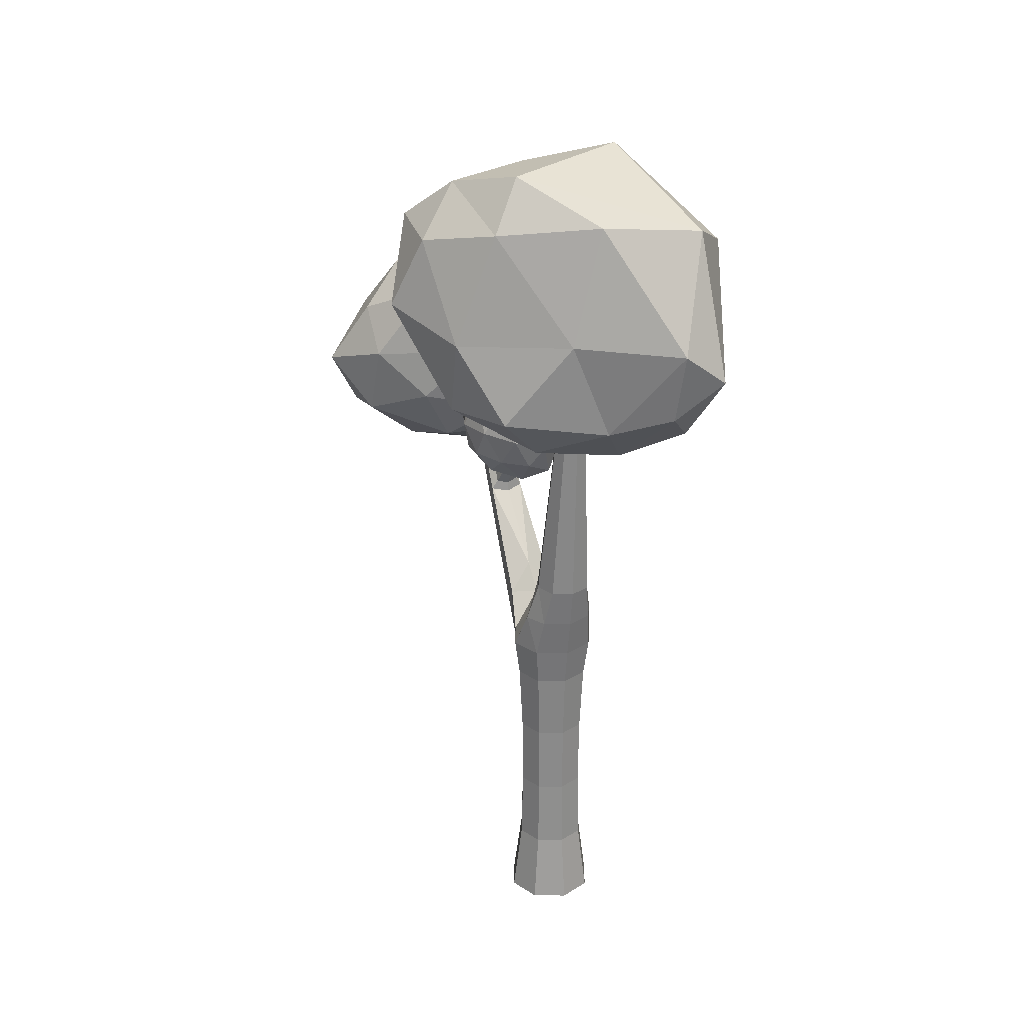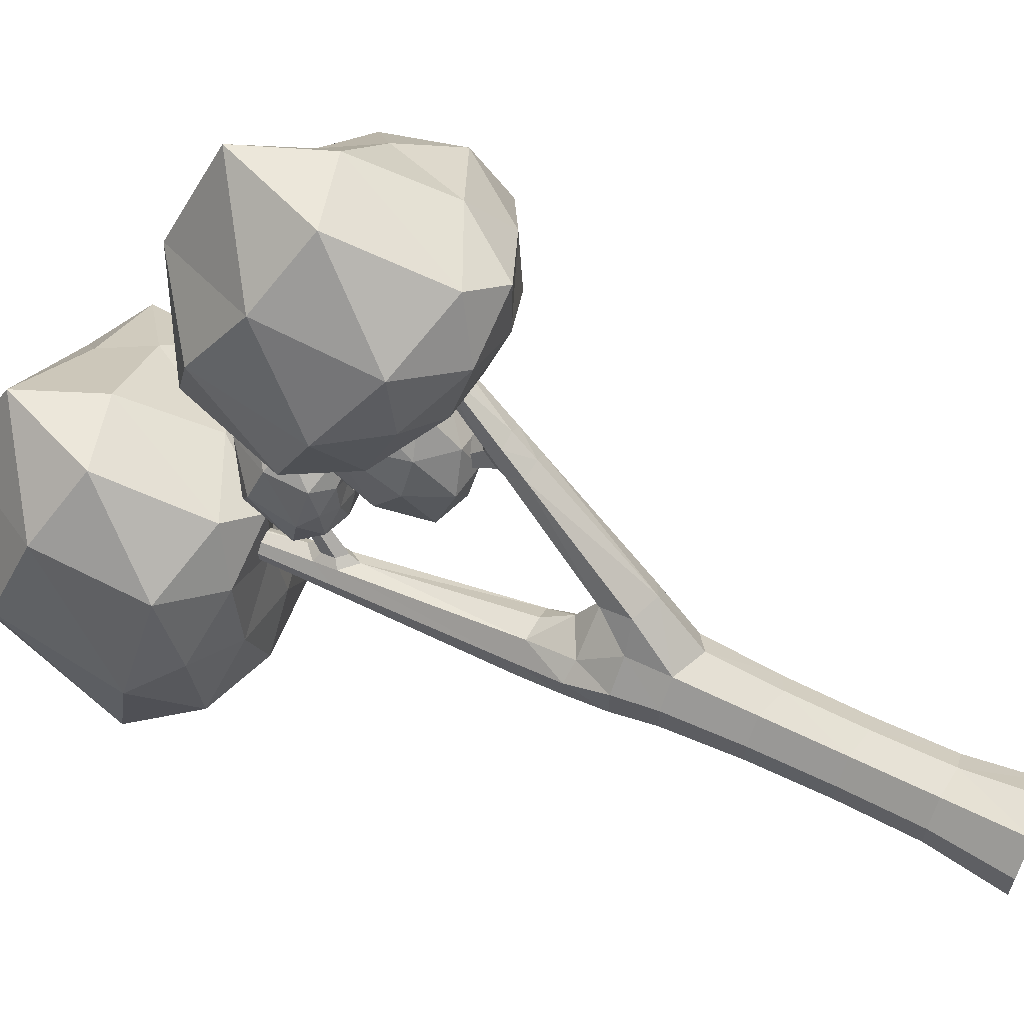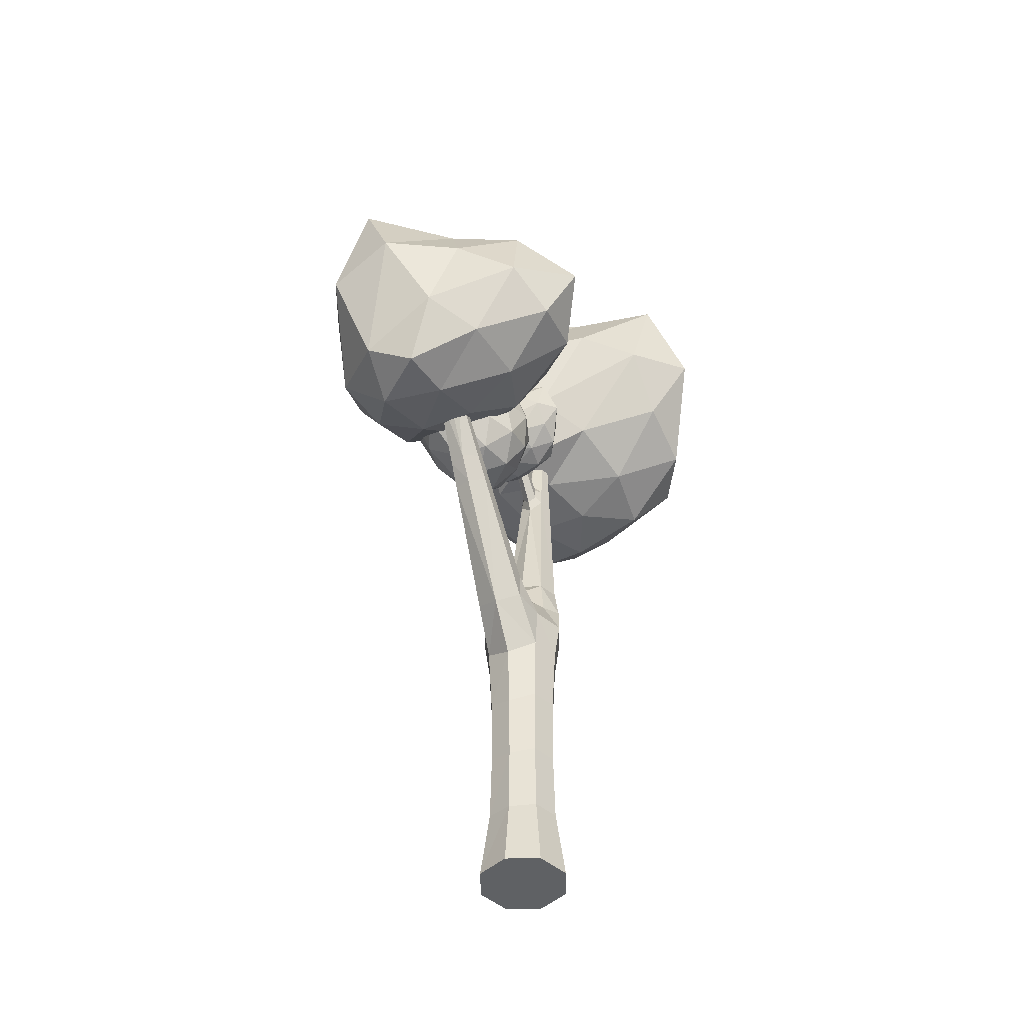
<metadata>
{"format":"obj","ext":"obj","renderer":"f3d","projection":"perspective","resolution":1024,"background":"white","views":[{"elev":25.8,"azim":179.8,"up":"+Y"},{"elev":63.0,"azim":-63.6,"up":"+Z"},{"elev":-46.3,"azim":45.0,"up":"+Y"}]}
</metadata>
<code>
o t7-cyan_Cylinder.017
v 32.28 -2.03 -16.6
v 32.13 -0.4474 -16.71
v 32.12 -0.4669 -16.65
v 32.28 -2.042 -16.46
v 32.08 -0.475 -16.61
v 32.18 -1.913 -16.37
v 32.02 -0.4669 -16.61
v 32.04 -2.042 -16.37
v 31.98 -0.4474 -16.65
v 31.94 -2.03 -16.46
v 31.98 -0.4279 -16.71
v 31.94 -2.019 -16.6
v 32.02 -0.4198 -16.75
v 32.04 -2.015 -16.7
v 32.08 -0.4279 -16.75
v 32.18 -2.019 -16.7
v 32.77 -8.617 -16.24
v 32.76 -8.617 -15.85
v 32.49 -8.617 -15.58
v 32.1 -8.617 -15.59
v 31.83 -8.617 -15.86
v 31.84 -8.617 -16.25
v 32.12 -8.617 -16.52
v 32.5 -8.617 -16.51
v 32.14 -5.417 -16.45
v 32.12 -4.985 -16.51
v 32.5 -4.985 -16.5
v 32.47 -5.417 -16.44
v 32.76 -4.987 -16.24
v 32.7 -5.417 -16.21
v 31.91 -5.417 -16.22
v 31.85 -4.985 -16.24
v 31.9 -5.417 -15.89
v 31.84 -4.987 -15.87
v 32.13 -5.417 -15.66
v 32.1 -4.987 -15.61
v 32.98 -3.513 -14.35
v 33.11 -3.516 -14.48
v 33.28 -2.754 -13.94
v 33.18 -2.694 -13.84
v 33.09 -3.374 -14.54
v 33.25 -2.694 -14.02
v 32.75 -4.987 -15.86
v 32.7 -5.417 -15.88
v 32.66 -6.192 -16.19
v 32.66 -6.192 -15.9
v 32.46 -5.564 -15.65
v 32.45 -6.292 -15.69
v 32.15 -6.192 -15.69
v 31.94 -6.192 -15.91
v 31.95 -6.192 -16.2
v 32.16 -6.192 -16.41
v 32.45 -6.192 -16.41
v 32.09 -4.541 -16.58
v 32.07 -4.097 -16.64
v 32.31 -4.097 -16.63
v 32.41 -4.541 -16.57
v 32.48 -4.097 -16.46
v 32.61 -4.552 -16.39
v 31.87 -4.541 -16.36
v 31.89 -4.097 -16.47
v 31.85 -4.552 -16.08
v 31.89 -4.097 -16.22
v 32.03 -4.584 -15.94
v 32.06 -4.099 -16.05
v 32.37 -4.406 -15.87
v 32.3 -4.112 -16.05
v 32.57 -4.584 -16.16
v 32.48 -4.099 -16.22
v 33.13 -2.623 -13.98
v 33.01 -2.694 -13.92
v 33.04 -2.754 -13.84
v 32.97 -3.217 -14.37
v 32.77 -3.374 -14.41
v 32.79 -3.516 -14.35
v 32.48 -4.601 -15.59
v 32.58 -4.335 -15.35
v 32.79 -4.653 -15.53
v 32.31 -4.949 -15.31
v 32.3 -4.653 -15.34
v 32.6 -5.053 -15.31
v 32.8 -4.949 -15.51
v 32.16 -7.002 -16.4
v 32.45 -7.002 -16.4
v 32.65 -7.002 -16.19
v 31.95 -7.002 -16.2
v 31.95 -7.002 -15.91
v 32.15 -7.002 -15.7
v 32.44 -7.065 -15.7
v 32.65 -7.002 -15.9
v 32.67 -7.81 -16.2
v 32.67 -7.81 -15.89
v 32.45 -7.838 -15.68
v 32.14 -7.81 -15.69
v 31.93 -7.81 -15.9
v 31.94 -7.81 -16.21
v 32.15 -7.81 -16.42
v 32.46 -7.81 -16.41
v 32.05 -2.259 -16.69
v 32.2 -2.263 -16.69
v 32.3 -2.272 -16.58
v 31.94 -2.263 -16.59
v 31.93 -2.272 -16.44
v 32.04 -2.283 -16.33
v 32.19 -2.433 -16.33
v 32.3 -2.283 -16.43
v 32.12 -2.081 -16.31
v 32.2 -2.003 -16.31
v 32.12 -2.226 -16.28
v 32.21 -2.316 -16.28
v 32.27 -2.226 -16.35
v 32.45 -1.626 -15.79
v 32.43 -1.642 -15.73
v 32.37 -1.626 -15.75
v 32.26 -2.081 -16.36
v 32.39 -1.546 -15.84
v 32.35 -1.587 -15.81
v 32.43 -1.587 -15.84
v 32.69 -3.594 -14.57
v 32.79 -3.346 -14.51
v 32.74 -3.492 -14.61
v 32.71 -3.763 -14.52
v 32.91 -3.779 -14.52
v 32.93 -3.243 -14.48
v 33.06 -3.763 -14.66
v 33.04 -3.594 -14.71
v 32.84 -3.629 -14.71
v 32.77 -3.206 -14.65
v 32.73 -3.312 -14.73
v 32.84 -3.514 -14.7
v 32.8 -3.328 -14.8
v 33.01 -3.346 -14.59
v 32.97 -3.492 -14.7
v 32.72 -3.021 -14.83
v 32.7 -3.098 -14.88
v 32.75 -3.11 -14.93
v 32.9 -3.312 -14.8
v 32.92 -3.206 -14.72
v 32.87 -3.131 -14.63
v 32.68 -2.838 -14.99
v 32.66 -2.892 -15.03
v 32.69 -2.9 -15.07
v 32.82 -3.098 -14.93
v 32.84 -3.021 -14.87
v 32.79 -2.967 -14.81
v 32.74 -2.892 -15.07
v 32.73 -2.801 -14.98
v 32.76 -2.838 -15.03
v 32.12 -2.11 -15.6
v 32.15 -2.006 -15.32
v 31.99 -1.95 -15.7
v 32.36 -1.699 -15.05
v 32.44 -2.092 -15.2
v 32.13 -2.141 -15.93
v 32.31 -2.211 -15.67
v 32.34 -2.176 -15.39
v 32.64 -1.618 -15.09
v 32 -1.484 -15.57
v 32.14 -1.589 -15.26
v 32.4 -1.141 -15.44
v 32.19 -2.024 -16.08
v 32 -1.889 -16.05
v 32.16 -1.759 -16.12
v 32.55 -2.228 -15.75
v 32.38 -2.241 -15.91
v 32.7 -2.207 -15.96
v 32.59 -2.172 -15.31
v 32.56 -2.184 -15.51
v 32.84 -2.061 -15.45
v 32.51 -1.323 -15.08
v 32.1 -1.36 -15.86
v 32.43 -2.09 -16.07
v 32.82 -2.166 -15.72
v 32.75 -1.937 -15.26
v 32.76 -1.204 -15.47
v 32.89 -1.371 -15.38
v 33.02 -1.227 -15.67
v 32.47 -1.309 -16
v 32.78 -1.164 -15.83
v 32.86 -1.352 -15.95
v 32.82 -2.044 -16.09
v 32.57 -1.738 -16.08
v 33 -1.765 -15.99
v 33.1 -1.947 -15.68
v 33.02 -2.043 -15.92
v 33.25 -1.678 -15.77
v 32.97 -1.568 -15.33
v 33.16 -1.721 -15.49
v 33.2 -1.381 -15.57
v 33.13 -1.415 -15.8
v 30.9 -1.335 -17.03
v 30.99 -1.042 -16.23
v 30.52 -0.8828 -17.31
v 31.58 -0.173 -15.47
v 31.8 -1.284 -15.89
v 30.93 -1.423 -17.96
v 31.43 -1.621 -17.23
v 31.51 -1.521 -16.44
v 32.37 0.05776 -15.58
v 30.56 0.4346 -16.94
v 30.94 0.1397 -16.05
v 31.69 1.407 -16.57
v 31.09 -1.092 -18.4
v 30.56 -0.7109 -18.29
v 31 -0.3426 -18.51
v 32.12 -1.668 -17.44
v 31.64 -1.706 -17.91
v 32.54 -1.61 -18.05
v 32.21 -1.511 -16.21
v 32.13 -1.546 -16.78
v 32.94 -1.197 -16.61
v 32 0.8907 -15.57
v 30.82 0.7853 -17.76
v 31.78 -1.278 -18.35
v 32.88 -1.494 -17.37
v 32.68 -0.8463 -16.07
v 32.69 1.229 -16.67
v 33.06 0.7552 -16.4
v 33.43 1.163 -17.22
v 31.87 0.932 -18.15
v 32.76 1.342 -17.68
v 32.97 0.8085 -18.01
v 32.88 -1.15 -18.4
v 32.16 -0.2825 -18.39
v 33.39 -0.3582 -18.12
v 33.67 -0.8752 -17.25
v 33.45 -1.146 -17.94
v 34.09 -0.1137 -17.5
v 33.29 0.1981 -16.28
v 33.82 -0.2363 -16.73
v 33.96 0.7267 -16.93
v 33.74 0.6303 -17.58
v 32.21 -2.888 -13.64
v 32.28 -2.778 -13.01
v 31.81 -2.312 -13.66
v 32.86 -1.925 -12.26
v 33.08 -3.036 -12.68
v 32.08 -2.651 -14.23
v 32.68 -3.107 -13.96
v 32.79 -3.273 -13.23
v 33.63 -1.708 -12.37
v 31.97 -1.118 -13.59
v 32.23 -1.6 -12.83
v 32.81 -0.4813 -13.37
v 32.26 -2.374 -14.66
v 31.77 -2.005 -14.32
v 32.27 -1.789 -14.85
v 33.28 -3.109 -14.18
v 32.78 -2.803 -14.52
v 33.6 -2.85 -14.66
v 33.49 -3.264 -13
v 33.41 -3.298 -13.56
v 34.19 -2.97 -13.4
v 33.28 -0.8615 -12.36
v 32.15 -0.8765 -14.4
v 32.92 -2.379 -14.94
v 34.07 -3.072 -14.09
v 33.93 -2.621 -12.85
v 33.64 -0.6439 -13.44
v 34.01 -1.241 -13.13
v 34.23 -0.8017 -13.95
v 32.83 -0.9648 -14.9
v 33.2 -0.3507 -14.48
v 33.8 -0.9142 -14.74
v 33.85 -2.24 -14.92
v 33.27 -1.629 -15.01
v 34.43 -1.749 -14.74
v 34.79 -2.636 -13.98
v 34.55 -2.524 -14.58
v 35.07 -1.998 -14.21
v 34.24 -1.794 -13
v 34.76 -2.241 -13.45
v 34.66 -1.443 -13.62
v 34.59 -1.305 -14.26
v 32.79 -3.306 -14.82
v 32.71 -3.188 -14.49
v 32.46 -3.257 -14.83
v 32.67 -2.827 -14.05
v 32.99 -2.942 -14.3
v 32.67 -3.257 -15.16
v 33.05 -3.192 -15.03
v 33.08 -3.192 -14.64
v 32.87 -2.469 -14
v 32.19 -2.894 -14.67
v 32.37 -2.922 -14.35
v 32.12 -2.292 -14.15
v 32.58 -2.977 -15.39
v 32.33 -3.123 -15.19
v 32.39 -2.74 -15.41
v 33.23 -2.891 -15.18
v 32.93 -2.951 -15.34
v 33.13 -2.559 -15.35
v 33.27 -2.891 -14.51
v 33.33 -2.95 -14.85
v 33.41 -2.559 -14.66
v 32.44 -2.292 -13.76
v 32.14 -2.65 -14.97
v 32.75 -2.626 -15.49
v 33.38 -2.559 -15.05
v 33.2 -2.559 -14.33
v 32.31 -1.865 -13.99
v 32.68 -2.017 -14.09
v 32.54 -1.73 -14.43
v 32.31 -2.299 -15.16
v 32.22 -2.062 -14.67
v 32.51 -1.917 -14.98
v 32.93 -2.229 -15.37
v 32.59 -2.235 -15.36
v 32.88 -1.926 -15.14
v 33.36 -2.226 -14.85
v 33.21 -2.167 -15.16
v 33.13 -1.926 -14.84
v 33.01 -2.218 -14.28
v 33.25 -2.167 -14.53
v 32.92 -1.913 -14.49
v 32.79 -1.812 -14.81
f 1 3 4
f 3 6 4
f 6 7 8
f 7 10 8
f 9 12 10
f 11 14 12
f 9 7 3
f 16 2 1
f 14 15 16
f 18 20 22
f 25 27 28
f 28 29 30
f 32 25 31
f 34 31 33
f 36 33 35
f 37 39 40
f 41 39 38
f 30 43 44
f 45 44 46
f 46 47 48
f 47 49 48
f 49 33 50
f 33 51 50
f 31 52 51
f 53 30 45
f 25 53 52
f 54 56 57
f 57 58 59
f 61 54 60
f 63 60 62
f 65 62 64
f 66 65 64
f 69 66 68
f 59 69 68
f 40 71 72
f 42 40 39
f 73 71 70
f 37 72 75
f 74 72 71
f 73 42 41
f 76 78 43
f 36 79 80
f 35 81 79
f 76 80 77
f 43 82 44
f 44 81 47
f 29 68 43
f 68 76 43
f 76 64 36
f 64 34 36
f 62 32 34
f 60 26 32
f 27 59 29
f 26 57 27
f 83 53 84
f 53 85 84
f 86 52 83
f 87 51 86
f 88 50 87
f 48 88 89
f 90 48 89
f 85 46 90
f 91 90 92
f 92 89 93
f 89 94 93
f 88 95 94
f 87 96 95
f 86 97 96
f 98 85 91
f 97 84 98
f 97 24 23
f 98 17 24
f 96 23 22
f 21 96 22
f 20 95 21
f 93 20 19
f 18 93 19
f 17 92 18
f 55 100 56
f 56 101 58
f 102 55 61
f 103 61 63
f 104 63 65
f 105 65 67
f 69 105 67
f 58 106 69
f 99 16 100
f 100 1 101
f 12 99 102
f 10 102 103
f 8 103 104
f 8 108 6
f 104 107 8
f 101 4 106
f 111 113 110
f 109 113 114
f 106 115 111
f 104 110 109
f 4 108 115
f 106 110 105
f 116 114 113
f 112 116 113
f 115 112 111
f 108 117 116
f 108 118 115
f 107 114 117
f 74 121 119
f 119 75 74
f 123 75 122
f 74 124 120
f 126 38 125
f 123 38 37
f 81 125 123
f 78 125 82
f 77 119 127
f 81 122 79
f 80 122 119
f 77 126 78
f 120 129 121
f 130 129 131
f 41 124 73
f 127 133 126
f 127 121 130
f 41 133 132
f 128 135 129
f 131 135 136
f 130 137 133
f 124 138 139
f 124 128 120
f 132 137 138
f 134 141 135
f 136 141 142
f 131 143 137
f 139 144 145
f 139 134 128
f 138 143 144
f 142 148 146
f 142 140 147
f 136 146 143
f 145 148 147
f 145 140 134
f 144 146 148
f 149 150 151
f 152 150 153
f 149 151 154
f 149 154 155
f 149 155 156
f 152 153 157
f 158 159 160
f 161 162 163
f 164 165 166
f 167 168 169
f 152 157 170
f 158 160 171
f 161 163 172
f 164 166 173
f 167 169 174
f 175 176 177
f 178 179 180
f 181 182 183
f 184 185 186
f 187 188 189
f 189 186 190
f 189 188 186
f 188 184 186
f 186 183 190
f 186 185 183
f 185 181 183
f 183 180 190
f 183 182 180
f 182 178 180
f 180 177 190
f 180 179 177
f 179 175 177
f 177 189 190
f 177 176 189
f 176 187 189
f 174 188 187
f 174 169 188
f 169 184 188
f 173 185 184
f 173 166 185
f 166 181 185
f 172 182 181
f 172 163 182
f 163 178 182
f 171 179 178
f 171 160 179
f 160 175 179
f 170 176 175
f 170 157 176
f 157 187 176
f 169 173 184
f 169 168 173
f 168 164 173
f 166 172 181
f 166 165 172
f 165 161 172
f 163 171 178
f 163 162 171
f 162 158 171
f 160 170 175
f 160 159 170
f 159 152 170
f 157 174 187
f 157 153 174
f 153 167 174
f 156 168 167
f 156 155 168
f 155 164 168
f 155 165 164
f 155 154 165
f 154 161 165
f 154 162 161
f 154 151 162
f 151 158 162
f 153 156 167
f 153 150 156
f 150 149 156
f 151 159 158
f 151 150 159
f 150 152 159
f 191 192 193
f 194 192 195
f 191 193 196
f 191 196 197
f 191 197 198
f 194 195 199
f 200 201 202
f 203 204 205
f 206 207 208
f 209 210 211
f 194 199 212
f 200 202 213
f 203 205 214
f 206 208 215
f 209 211 216
f 217 218 219
f 220 221 222
f 223 224 225
f 226 227 228
f 229 230 231
f 231 228 232
f 231 230 228
f 230 226 228
f 228 225 232
f 228 227 225
f 227 223 225
f 225 222 232
f 225 224 222
f 224 220 222
f 222 219 232
f 222 221 219
f 221 217 219
f 219 231 232
f 219 218 231
f 218 229 231
f 216 230 229
f 216 211 230
f 211 226 230
f 215 227 226
f 215 208 227
f 208 223 227
f 214 224 223
f 214 205 224
f 205 220 224
f 213 221 220
f 213 202 221
f 202 217 221
f 212 218 217
f 212 199 218
f 199 229 218
f 211 215 226
f 211 210 215
f 210 206 215
f 208 214 223
f 208 207 214
f 207 203 214
f 205 213 220
f 205 204 213
f 204 200 213
f 202 212 217
f 202 201 212
f 201 194 212
f 199 216 229
f 199 195 216
f 195 209 216
f 198 210 209
f 198 197 210
f 197 206 210
f 197 207 206
f 197 196 207
f 196 203 207
f 196 204 203
f 196 193 204
f 193 200 204
f 195 198 209
f 195 192 198
f 192 191 198
f 193 201 200
f 193 192 201
f 192 194 201
f 233 234 235
f 236 234 237
f 233 235 238
f 233 238 239
f 233 239 240
f 236 237 241
f 242 243 244
f 245 246 247
f 248 249 250
f 251 252 253
f 236 241 254
f 242 244 255
f 245 247 256
f 248 250 257
f 251 253 258
f 259 260 261
f 262 263 264
f 265 266 267
f 268 269 270
f 271 272 273
f 273 270 274
f 273 272 270
f 272 268 270
f 270 267 274
f 270 269 267
f 269 265 267
f 267 264 274
f 267 266 264
f 266 262 264
f 264 261 274
f 264 263 261
f 263 259 261
f 261 273 274
f 261 260 273
f 260 271 273
f 258 272 271
f 258 253 272
f 253 268 272
f 257 269 268
f 257 250 269
f 250 265 269
f 256 266 265
f 256 247 266
f 247 262 266
f 255 263 262
f 255 244 263
f 244 259 263
f 254 260 259
f 254 241 260
f 241 271 260
f 253 257 268
f 253 252 257
f 252 248 257
f 250 256 265
f 250 249 256
f 249 245 256
f 247 255 262
f 247 246 255
f 246 242 255
f 244 254 259
f 244 243 254
f 243 236 254
f 241 258 271
f 241 237 258
f 237 251 258
f 240 252 251
f 240 239 252
f 239 248 252
f 239 249 248
f 239 238 249
f 238 245 249
f 238 246 245
f 238 235 246
f 235 242 246
f 237 240 251
f 237 234 240
f 234 233 240
f 235 243 242
f 235 234 243
f 234 236 243
f 275 276 277
f 278 276 279
f 275 277 280
f 275 280 281
f 275 281 282
f 278 279 283
f 284 285 286
f 287 288 289
f 290 291 292
f 293 294 295
f 278 283 296
f 284 286 297
f 287 289 298
f 290 292 299
f 293 295 300
f 301 302 303
f 304 305 306
f 307 308 309
f 310 311 312
f 313 314 315
f 315 312 316
f 315 314 312
f 314 310 312
f 312 309 316
f 312 311 309
f 311 307 309
f 309 306 316
f 309 308 306
f 308 304 306
f 306 303 316
f 306 305 303
f 305 301 303
f 303 315 316
f 303 302 315
f 302 313 315
f 300 314 313
f 300 295 314
f 295 310 314
f 299 311 310
f 299 292 311
f 292 307 311
f 298 308 307
f 298 289 308
f 289 304 308
f 297 305 304
f 297 286 305
f 286 301 305
f 296 302 301
f 296 283 302
f 283 313 302
f 295 299 310
f 295 294 299
f 294 290 299
f 292 298 307
f 292 291 298
f 291 287 298
f 289 297 304
f 289 288 297
f 288 284 297
f 286 296 301
f 286 285 296
f 285 278 296
f 283 300 313
f 283 279 300
f 279 293 300
f 282 294 293
f 282 281 294
f 281 290 294
f 281 291 290
f 281 280 291
f 280 287 291
f 280 288 287
f 280 277 288
f 277 284 288
f 279 282 293
f 279 276 282
f 276 275 282
f 277 285 284
f 277 276 285
f 276 278 285
f 1 2 3
f 3 5 6
f 6 5 7
f 7 9 10
f 9 11 12
f 11 13 14
f 5 3 7
f 3 2 9
f 2 15 11
f 15 13 11
f 11 9 2
f 16 15 2
f 14 13 15
f 24 17 18
f 18 19 20
f 20 21 22
f 22 23 24
f 24 18 22
f 25 26 27
f 28 27 29
f 32 26 25
f 34 32 31
f 36 34 33
f 37 38 39
f 41 42 39
f 30 29 43
f 45 30 44
f 46 44 47
f 47 35 49
f 49 35 33
f 33 31 51
f 31 25 52
f 53 28 30
f 25 28 53
f 54 55 56
f 57 56 58
f 61 55 54
f 63 61 60
f 65 63 62
f 66 67 65
f 69 67 66
f 59 58 69
f 40 70 71
f 42 70 40
f 73 74 71
f 37 40 72
f 74 75 72
f 73 70 42
f 76 77 78
f 36 35 79
f 35 47 81
f 76 36 80
f 43 78 82
f 44 82 81
f 29 59 68
f 68 66 76
f 76 66 64
f 64 62 34
f 62 60 32
f 60 54 26
f 27 57 59
f 26 54 57
f 83 52 53
f 53 45 85
f 86 51 52
f 87 50 51
f 88 49 50
f 48 49 88
f 90 46 48
f 85 45 46
f 91 85 90
f 92 90 89
f 89 88 94
f 88 87 95
f 87 86 96
f 86 83 97
f 98 84 85
f 97 83 84
f 97 98 24
f 98 91 17
f 96 97 23
f 21 95 96
f 20 94 95
f 93 94 20
f 18 92 93
f 17 91 92
f 55 99 100
f 56 100 101
f 102 99 55
f 103 102 61
f 104 103 63
f 105 104 65
f 69 106 105
f 58 101 106
f 99 14 16
f 100 16 1
f 12 14 99
f 10 12 102
f 8 10 103
f 8 107 108
f 104 109 107
f 101 1 4
f 111 112 113
f 109 110 113
f 106 4 115
f 104 105 110
f 4 6 108
f 106 111 110
f 116 117 114
f 112 118 116
f 115 118 112
f 108 107 117
f 108 116 118
f 107 109 114
f 74 120 121
f 119 122 75
f 123 37 75
f 74 73 124
f 126 41 38
f 123 125 38
f 81 82 125
f 78 126 125
f 77 80 119
f 81 123 122
f 80 79 122
f 77 127 126
f 120 128 129
f 130 121 129
f 41 132 124
f 127 130 133
f 127 119 121
f 41 126 133
f 128 134 135
f 131 129 135
f 130 131 137
f 124 132 138
f 124 139 128
f 132 133 137
f 134 140 141
f 136 135 141
f 131 136 143
f 139 138 144
f 139 145 134
f 138 137 143
f 142 147 148
f 142 141 140
f 136 142 146
f 145 144 148
f 145 147 140
f 144 143 146

</code>
